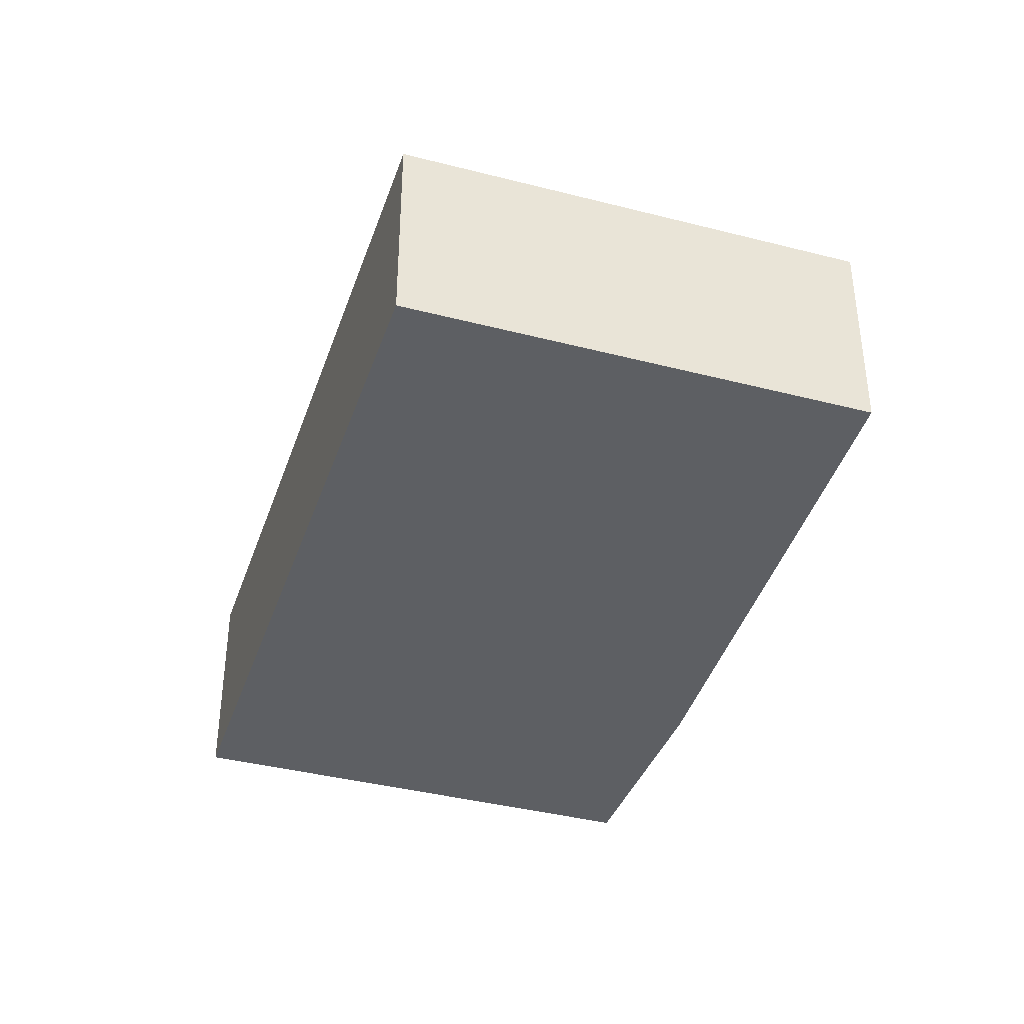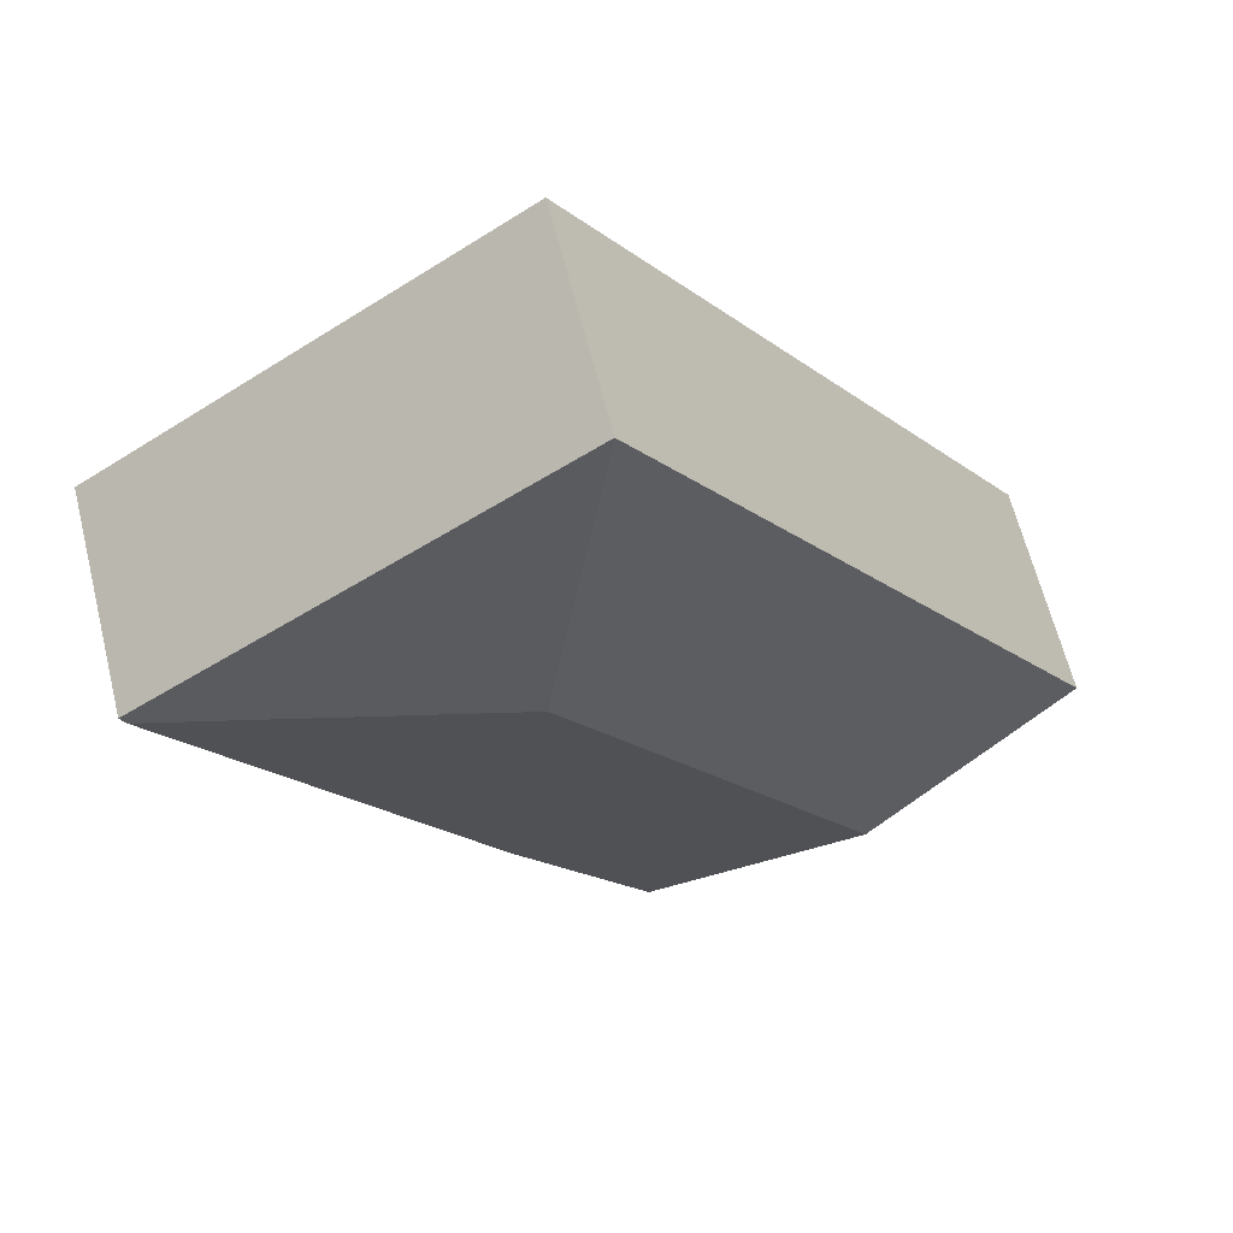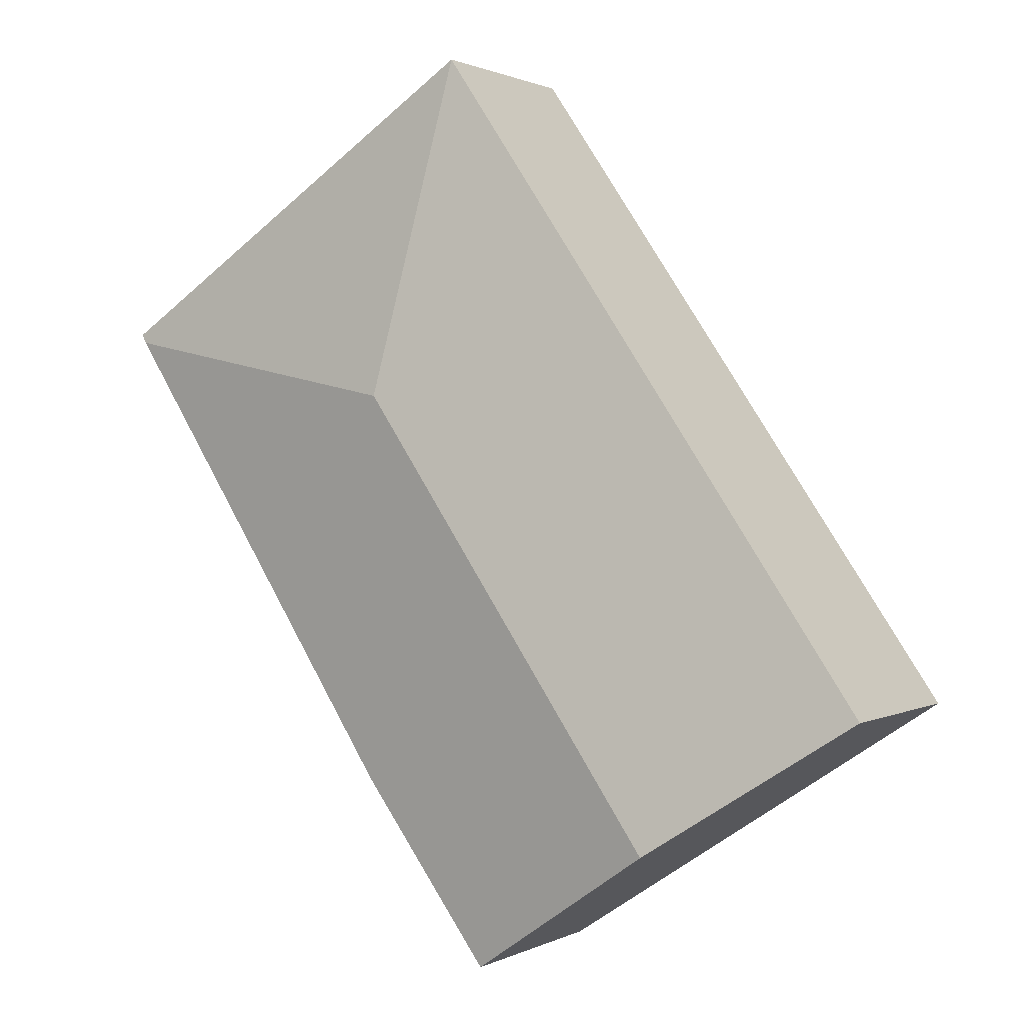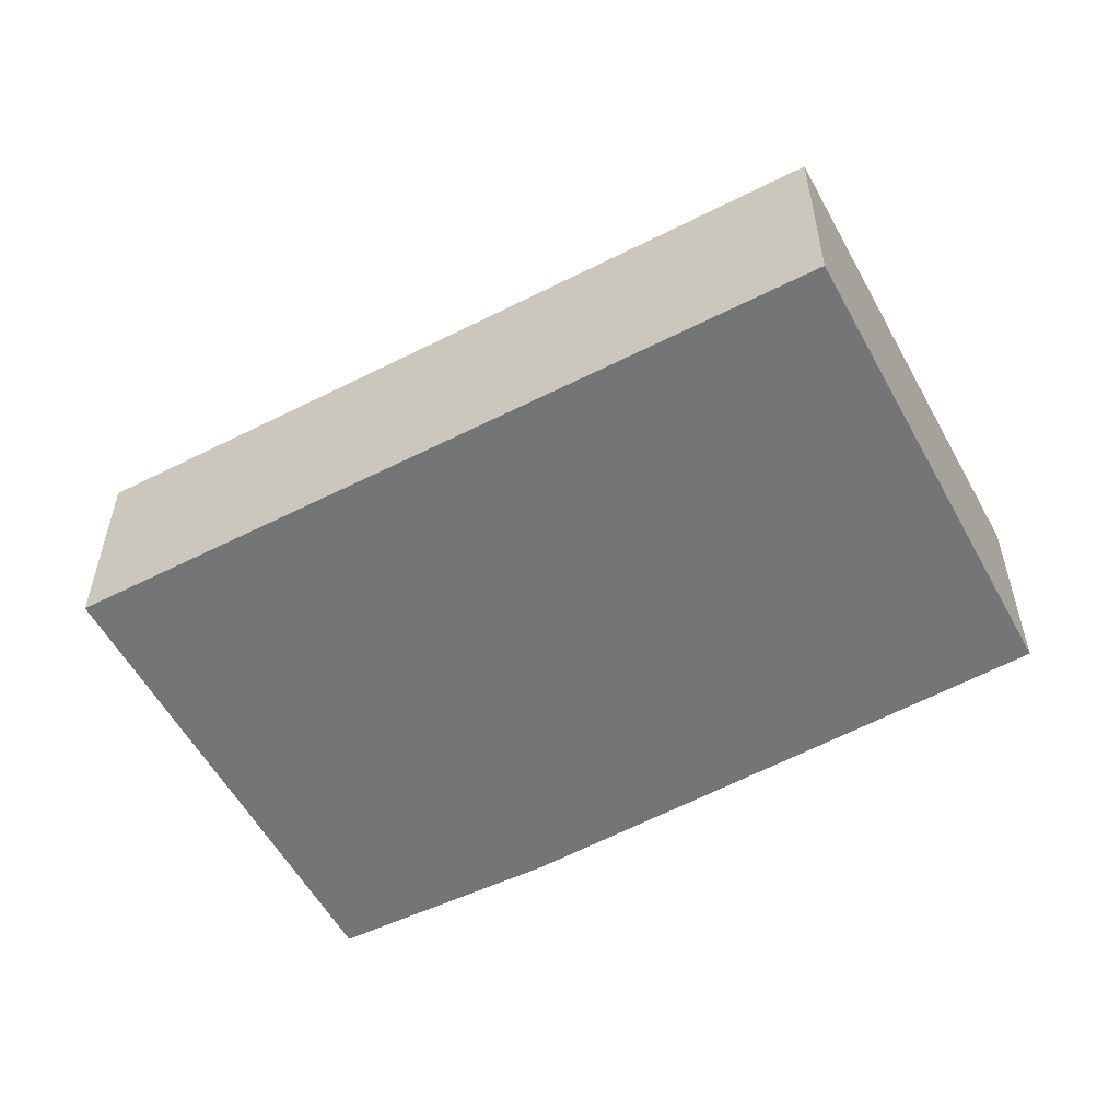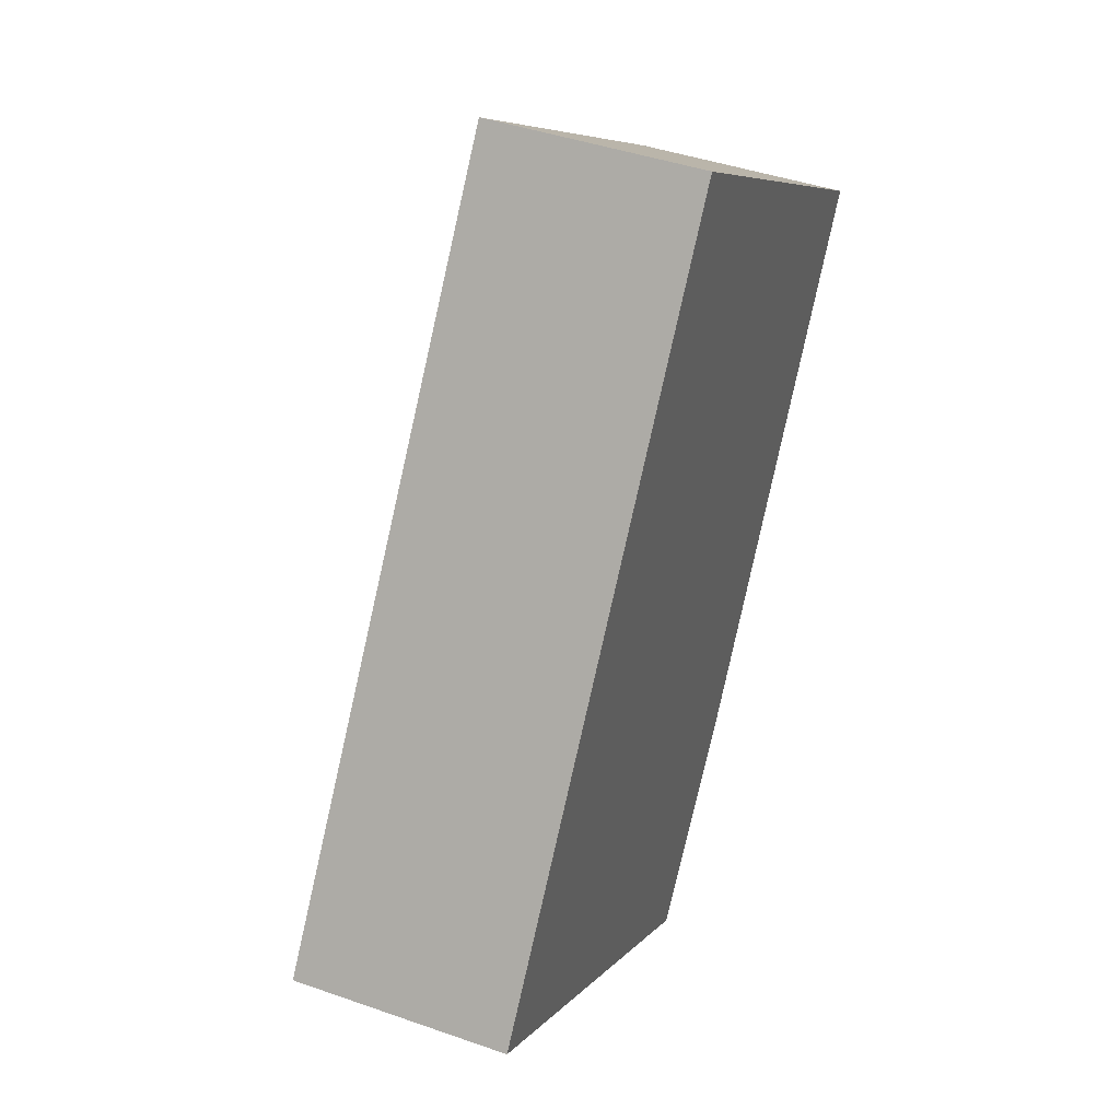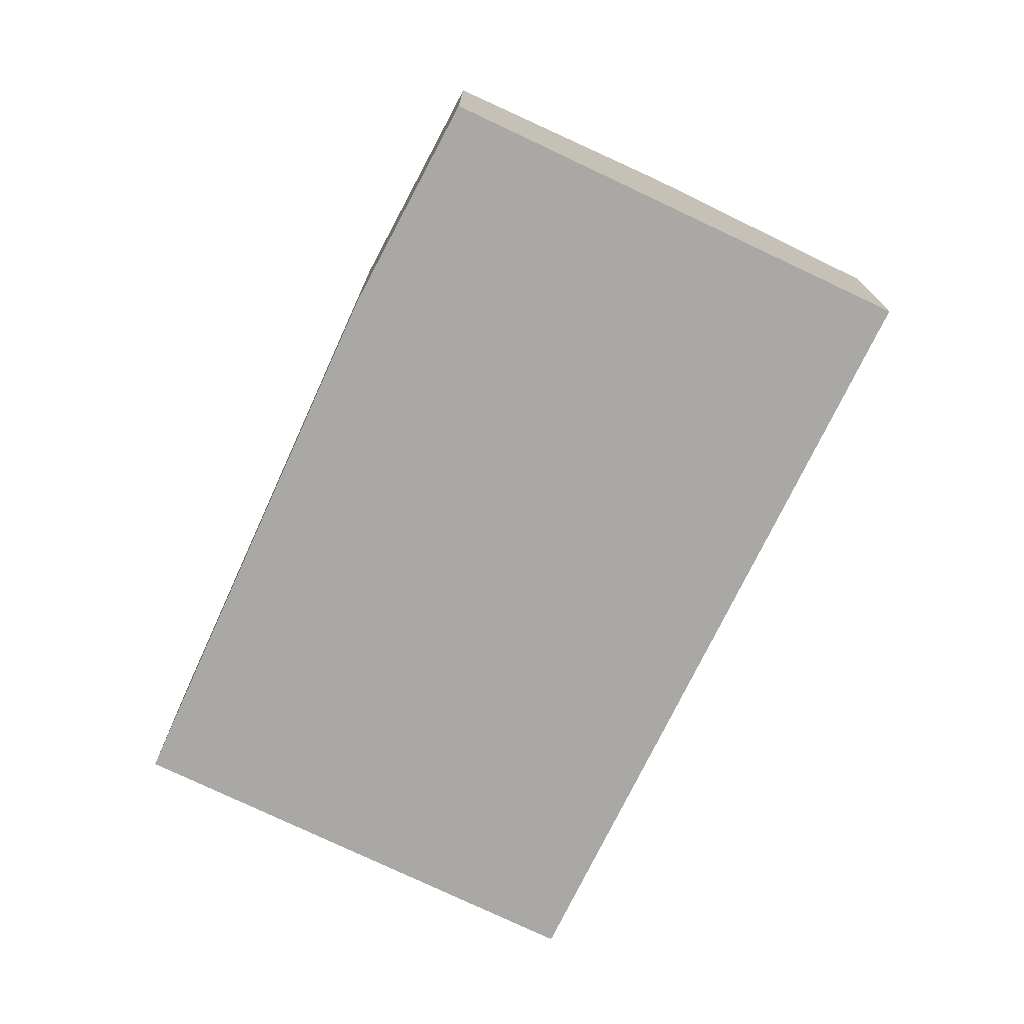
<metadata>
{"format":"obj","ext":"obj","renderer":"f3d","projection":"perspective","resolution":1024,"background":"white","views":[{"elev":-40.0,"azim":16.2,"up":"+Y"},{"elev":63.6,"azim":166.0,"up":"+Z"},{"elev":1.1,"azim":-150.0,"up":"+Z"},{"elev":-56.5,"azim":-27.8,"up":"+Y"},{"elev":42.3,"azim":-67.1,"up":"+Z"},{"elev":-75.0,"azim":-171.8,"up":"+Y"}]}
</metadata>
<code>
v  9.511 2.431 4.253
v  5.041 2.405 7.404
v  9.574 2.411 4.353
v  5.798 2.893 3.522
v  6.169 2.398 -0.997
v  2.344 2.893 -1.55
v  4.649 2.413 -3.074
v  0 2.405 1.473e-16
v  4.649 1.882e-16 -3.074
v  2.344 9.491e-17 -1.55
v  0 0 0
v  5.041 -4.534e-16 7.404
v  9.574 -2.665e-16 4.353
v  6.169 6.105e-17 -0.997
v  9.511 -2.604e-16 4.253
g defaultobject
f 1 2 3
f 2 1 4
f 5 4 1
f 4 5 6
f 6 5 7
f 2 6 8
f 6 2 4
f 9 6 7
f 6 9 10
f 6 10 8
f 8 10 11
f 11 2 8
f 2 11 12
f 2 13 3
f 13 2 12
f 5 9 7
f 9 5 14
f 3 5 1
f 5 3 13
f 5 13 14
f 14 13 15
f 11 13 12
f 13 11 15
f 15 11 14
f 14 11 9
f 9 11 10

</code>
